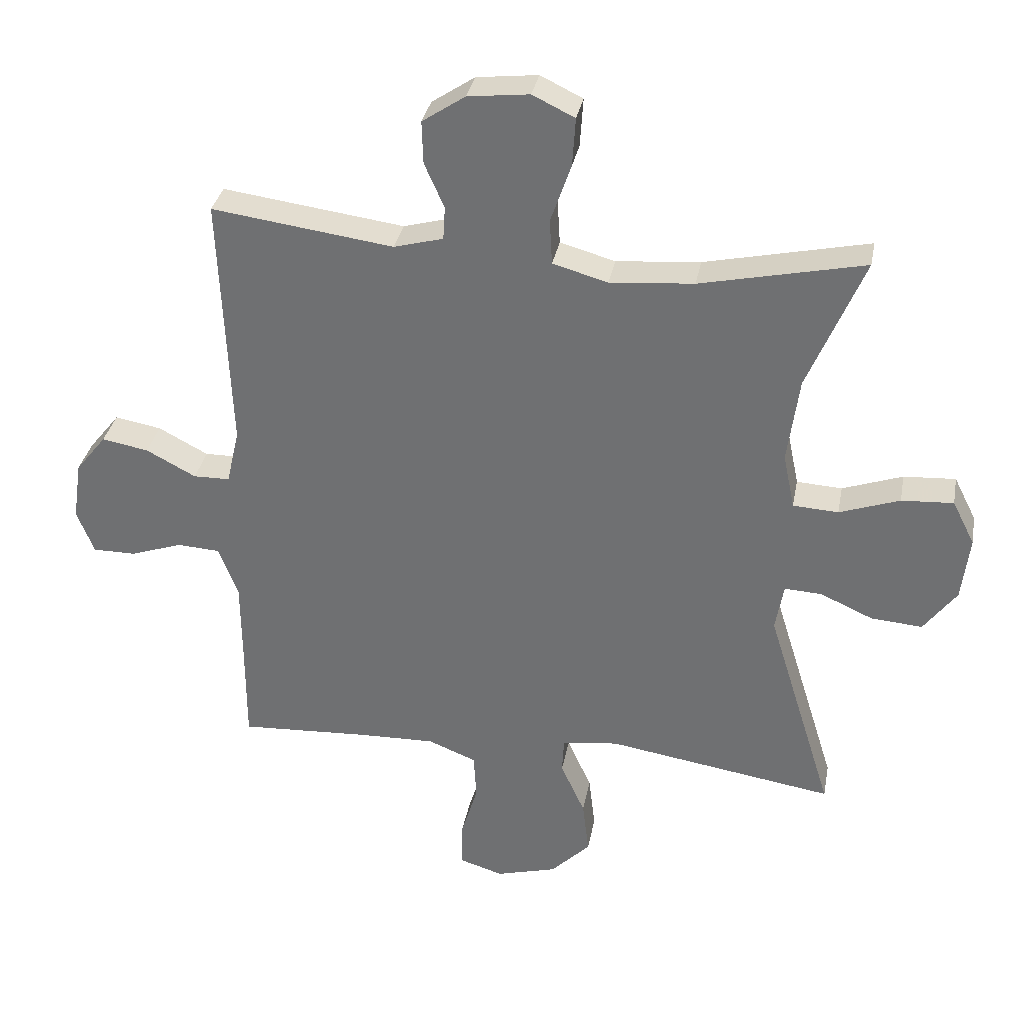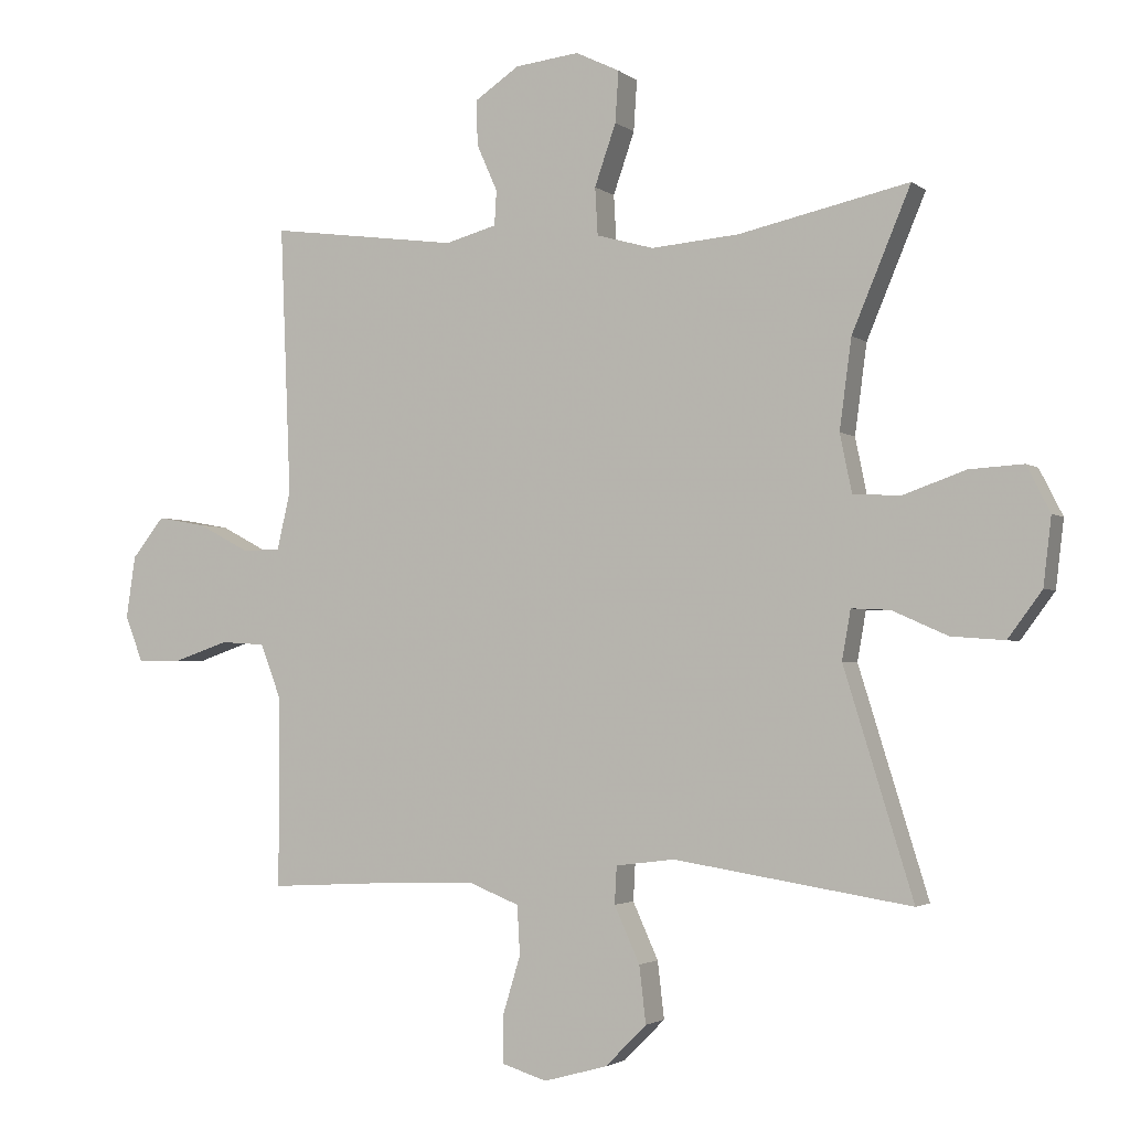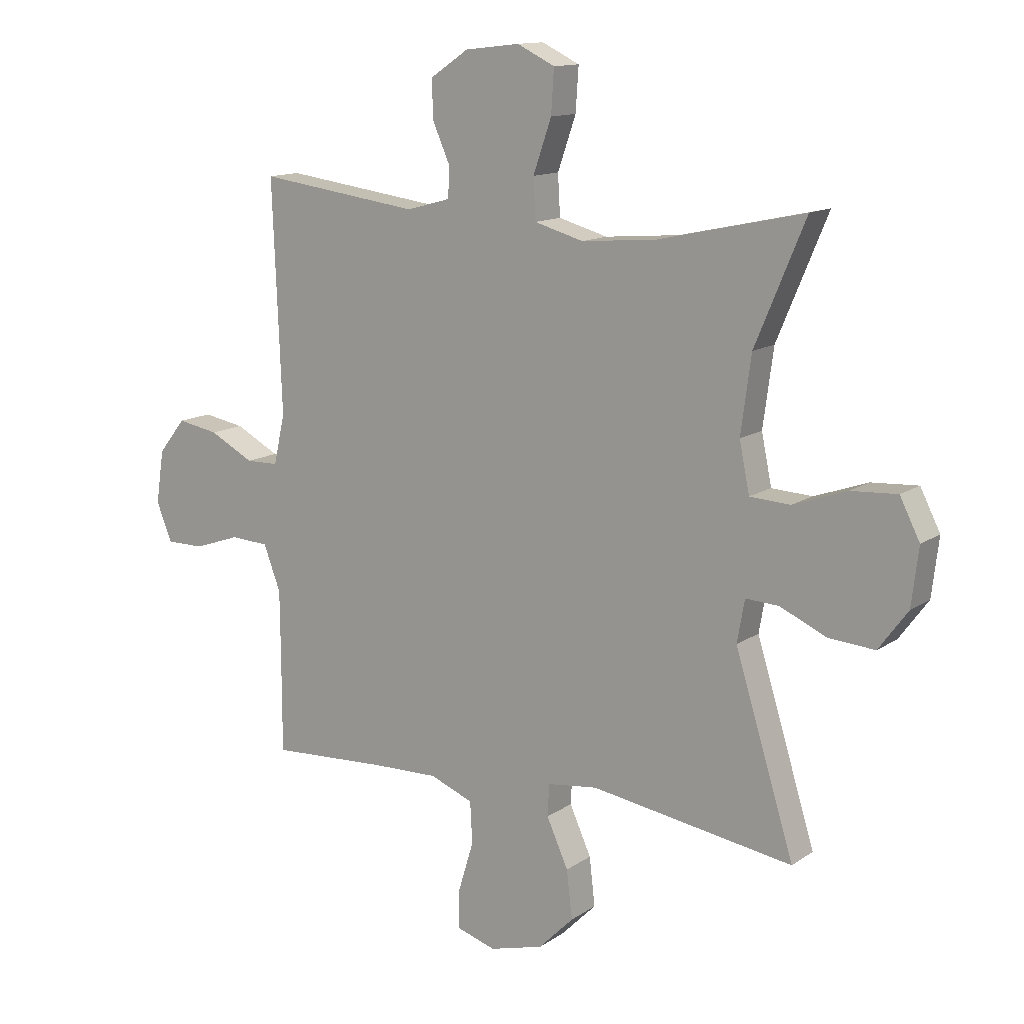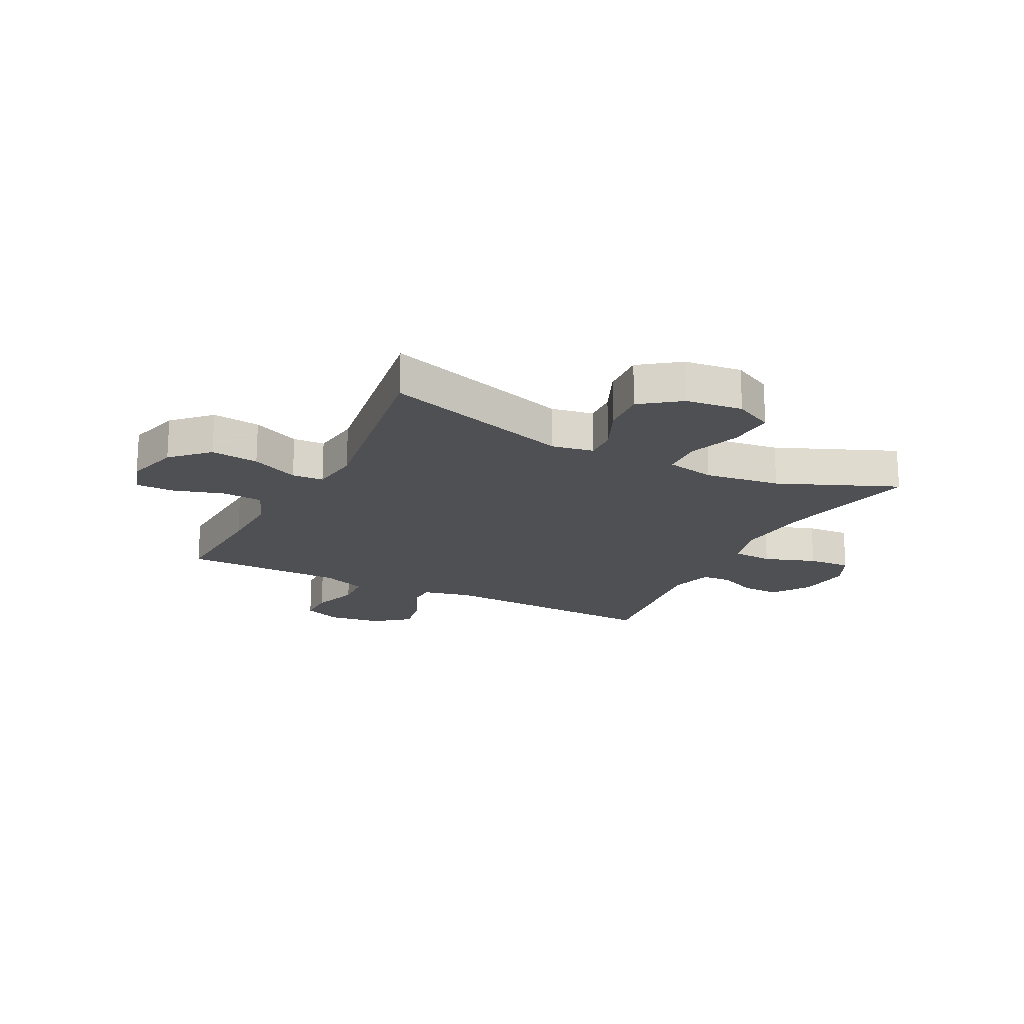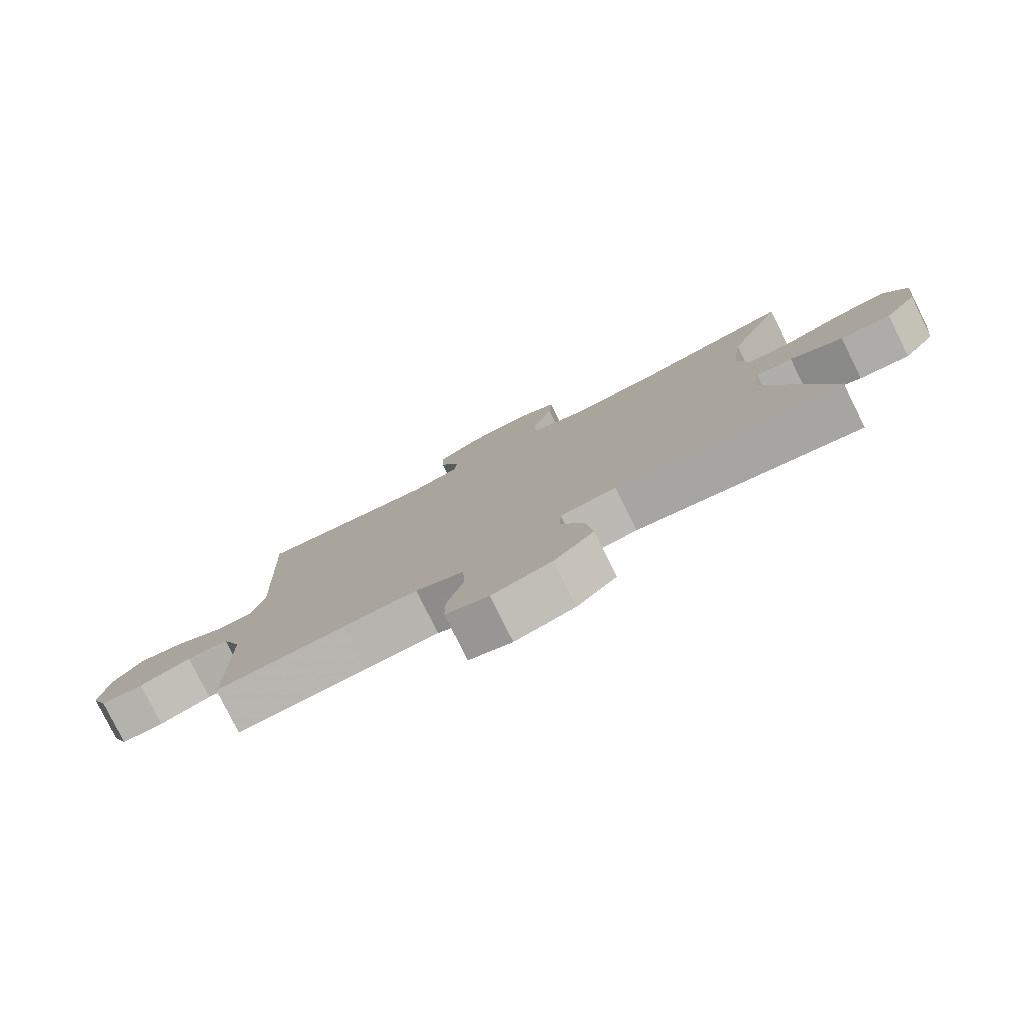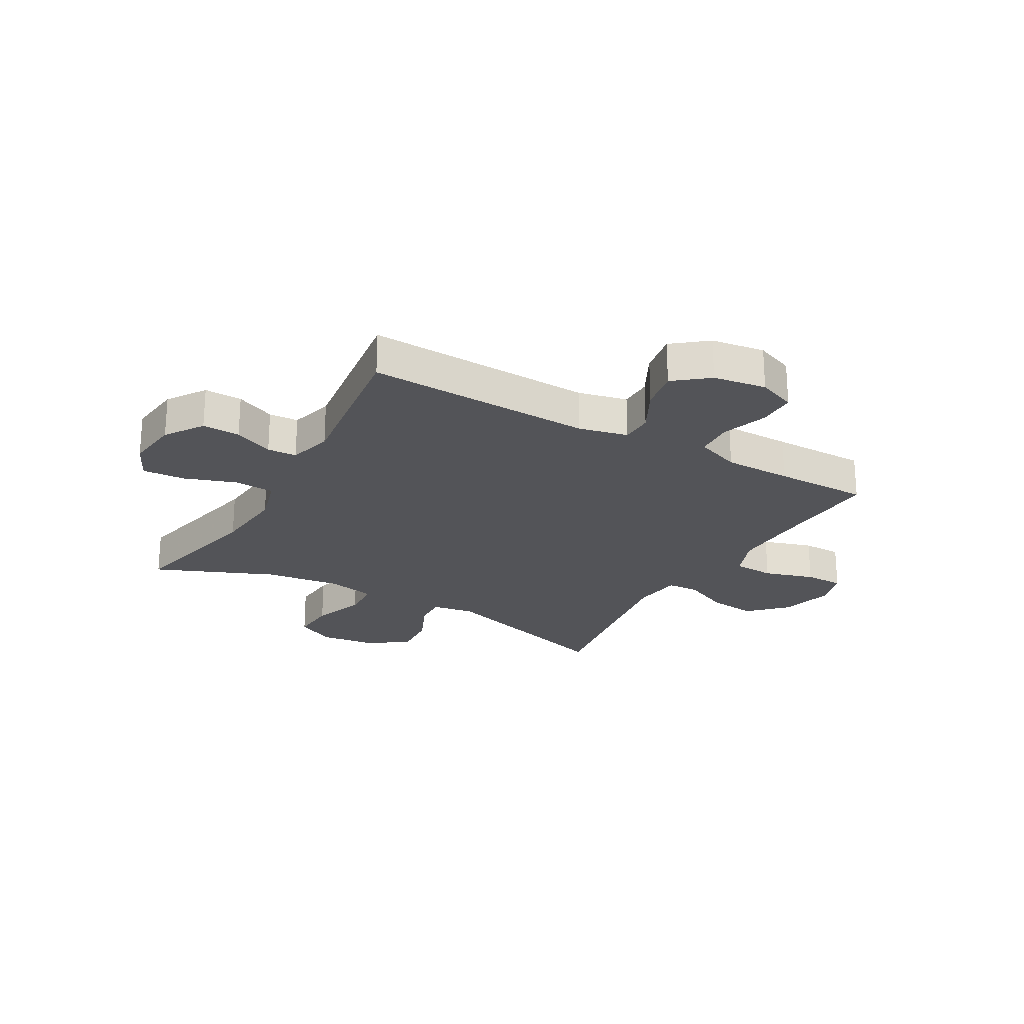
<metadata>
{"format":"obj","ext":"obj","renderer":"f3d","projection":"perspective","resolution":1024,"background":"white","views":[{"elev":33.4,"azim":-169.5,"up":"+Z"},{"elev":-2.6,"azim":-156.1,"up":"+Z"},{"elev":13.0,"azim":-146.1,"up":"+Z"},{"elev":-18.9,"azim":-117.0,"up":"+Y"},{"elev":-79.6,"azim":-153.5,"up":"+Z"},{"elev":-23.6,"azim":60.3,"up":"+Y"}]}
</metadata>
<code>
v 0.5 0.07 -0.5
v 0.294 0.07 -0.489
v 0.177 0.07 -0.486
v 0.101 0.07 -0.516
v 0.097 0.07 -0.589
v 0.124 0.07 -0.678
v 0.124 0.07 -0.747
v 0.056 0.07 -0.768
v -0.039 0.07 -0.742
v -0.101 0.07 -0.68
v -0.091 0.07 -0.595
v -0.053 0.07 -0.511
v -0.056 0.07 -0.455
v -0.144 0.07 -0.444
v -0.5 0.07 -0.5
v -0.396 0.07 -0.164
v -0.409 0.07 -0.09
v -0.467 0.07 -0.093
v -0.55 0.07 -0.13
v -0.63 0.07 -0.136
v -0.681 0.07 -0.067
v -0.693 0.07 0.034
v -0.658 0.07 0.103
v -0.577 0.07 0.098
v -0.483 0.07 0.065
v -0.412 0.07 0.069
v -0.394 0.07 0.156
v -0.412 0.07 0.29
v -0.5 0.07 0.5
v -0.244 0.07 0.444
v -0.113 0.07 0.433
v -0.027 0.07 0.457
v -0.023 0.07 0.528
v -0.055 0.07 0.62
v -0.06 0.07 0.696
v 0.006 0.07 0.728
v 0.102 0.07 0.717
v 0.169 0.07 0.672
v 0.167 0.07 0.605
v 0.136 0.07 0.535
v 0.139 0.07 0.483
v 0.216 0.07 0.462
v 0.5 0.07 0.5
v 0.484 0.07 0.098
v 0.504 0.07 0.011
v 0.561 0.07 0.01
v 0.639 0.07 0.051
v 0.712 0.07 0.064
v 0.76 0.07 0.004
v 0.774 0.07 -0.09
v 0.747 0.07 -0.158
v 0.68 0.07 -0.158
v 0.598 0.07 -0.13
v 0.531 0.07 -0.134
v 0.501 0.07 -0.213
v 0.5 0.07 -0.333
v 0.5 0 -0.5
v 0.294 0 -0.489
v 0.177 0 -0.486
v 0.101 0 -0.516
v 0.097 0 -0.589
v 0.124 0 -0.678
v 0.124 0 -0.747
v 0.056 0 -0.768
v -0.039 0 -0.742
v -0.101 0 -0.68
v -0.091 0 -0.595
v -0.053 0 -0.511
v -0.056 0 -0.455
v -0.144 0 -0.444
v -0.5 0 -0.5
v -0.396 0 -0.164
v -0.409 0 -0.09
v -0.467 0 -0.093
v -0.55 0 -0.13
v -0.63 0 -0.136
v -0.681 0 -0.067
v -0.693 0 0.034
v -0.658 0 0.103
v -0.577 0 0.098
v -0.483 0 0.065
v -0.412 0 0.069
v -0.394 0 0.156
v -0.412 0 0.29
v -0.5 0 0.5
v -0.244 0 0.444
v -0.113 0 0.433
v -0.027 0 0.457
v -0.023 0 0.528
v -0.055 0 0.62
v -0.06 0 0.696
v 0.006 0 0.728
v 0.102 0 0.717
v 0.169 0 0.672
v 0.167 0 0.605
v 0.136 0 0.535
v 0.139 0 0.483
v 0.216 0 0.462
v 0.5 0 0.5
v 0.484 0 0.098
v 0.504 0 0.011
v 0.561 0 0.01
v 0.639 0 0.051
v 0.712 0 0.064
v 0.76 0 0.004
v 0.774 0 -0.09
v 0.747 0 -0.158
v 0.68 0 -0.158
v 0.598 0 -0.13
v 0.531 0 -0.134
v 0.501 0 -0.213
v 0.5 0 -0.333
f 51 52 53
f 50 51 53
f 49 50 53
f 48 49 53
f 47 48 53
f 46 47 53
f 45 46 53 54
f 44 45 54 55
f 42 43 44
f 44 55 56
f 42 44 56
f 41 42 56
f 38 39 40
f 37 38 40
f 36 37 40
f 35 36 40
f 34 35 40
f 33 34 40
f 32 33 40 41
f 28 29 30
f 27 28 30 31
f 56 1 2
f 41 56 2
f 32 41 2
f 31 32 2
f 27 31 2
f 26 27 2
f 23 24 25
f 22 23 25
f 21 22 25
f 20 21 25
f 19 20 25
f 18 19 25
f 14 15 16
f 13 14 16 17
f 10 11 12
f 9 10 12
f 8 9 12
f 7 8 12
f 6 7 12
f 5 6 12
f 4 5 12 13
f 3 4 13 17
f 26 2 3 17
f 17 18 25 26
f 109 108 107
f 109 107 106
f 109 106 105
f 109 105 104
f 109 104 103
f 109 103 102
f 110 109 102 101
f 111 110 101 100
f 100 99 98
f 112 111 100
f 112 100 98
f 112 98 97
f 96 95 94
f 96 94 93
f 96 93 92
f 96 92 91
f 96 91 90
f 96 90 89
f 97 96 89 88
f 86 85 84
f 87 86 84 83
f 58 57 112
f 58 112 97
f 58 97 88
f 58 88 87
f 58 87 83
f 58 83 82
f 81 80 79
f 81 79 78
f 81 78 77
f 81 77 76
f 81 76 75
f 81 75 74
f 72 71 70
f 73 72 70 69
f 68 67 66
f 68 66 65
f 68 65 64
f 68 64 63
f 68 63 62
f 68 62 61
f 69 68 61 60
f 73 69 60 59
f 73 59 58 82
f 82 81 74 73
f 1 57 58 2
f 2 58 59 3
f 3 59 60 4
f 4 60 61 5
f 5 61 62 6
f 6 62 63 7
f 7 63 64 8
f 8 64 65 9
f 9 65 66 10
f 10 66 67 11
f 11 67 68 12
f 12 68 69 13
f 13 69 70 14
f 14 70 71 15
f 15 71 72 16
f 16 72 73 17
f 17 73 74 18
f 18 74 75 19
f 19 75 76 20
f 20 76 77 21
f 21 77 78 22
f 22 78 79 23
f 23 79 80 24
f 24 80 81 25
f 25 81 82 26
f 26 82 83 27
f 27 83 84 28
f 28 84 85 29
f 29 85 86 30
f 30 86 87 31
f 31 87 88 32
f 32 88 89 33
f 33 89 90 34
f 34 90 91 35
f 35 91 92 36
f 36 92 93 37
f 37 93 94 38
f 38 94 95 39
f 39 95 96 40
f 40 96 97 41
f 41 97 98 42
f 42 98 99 43
f 43 99 100 44
f 44 100 101 45
f 45 101 102 46
f 46 102 103 47
f 47 103 104 48
f 48 104 105 49
f 49 105 106 50
f 50 106 107 51
f 51 107 108 52
f 52 108 109 53
f 53 109 110 54
f 54 110 111 55
f 55 111 112 56
f 56 112 57 1

</code>
